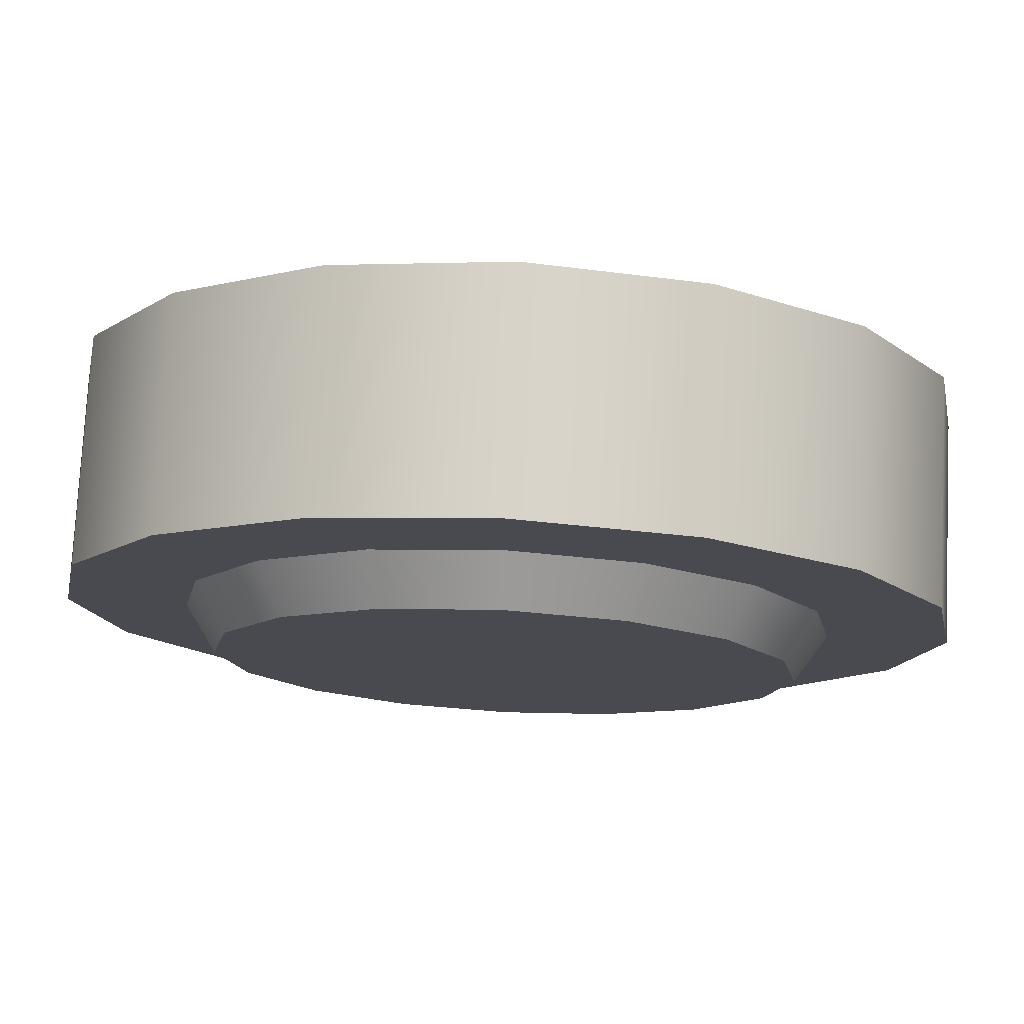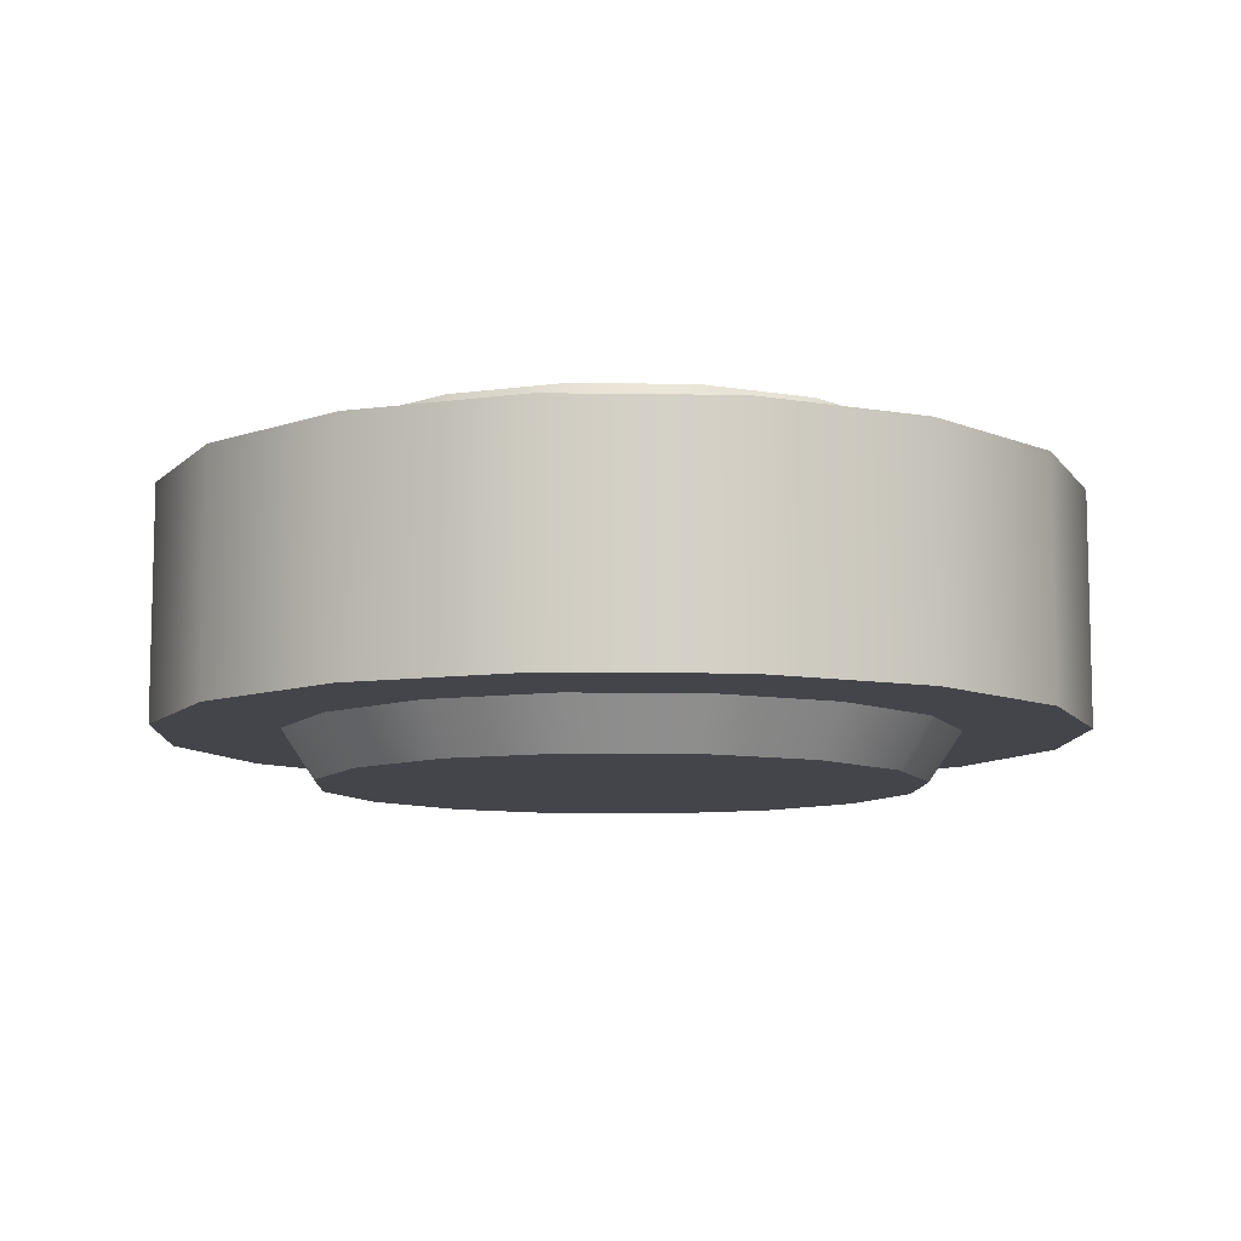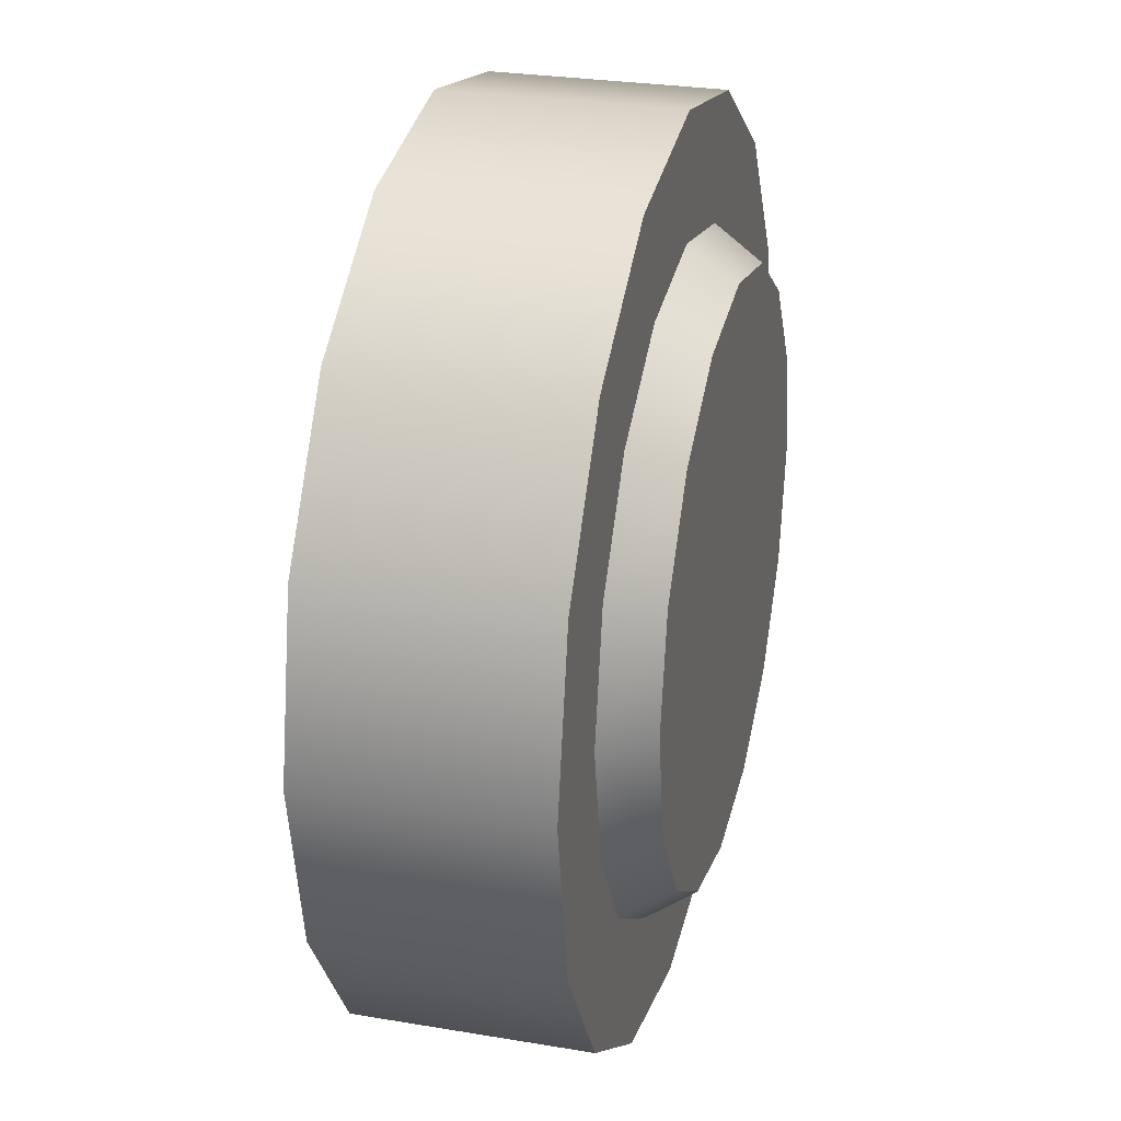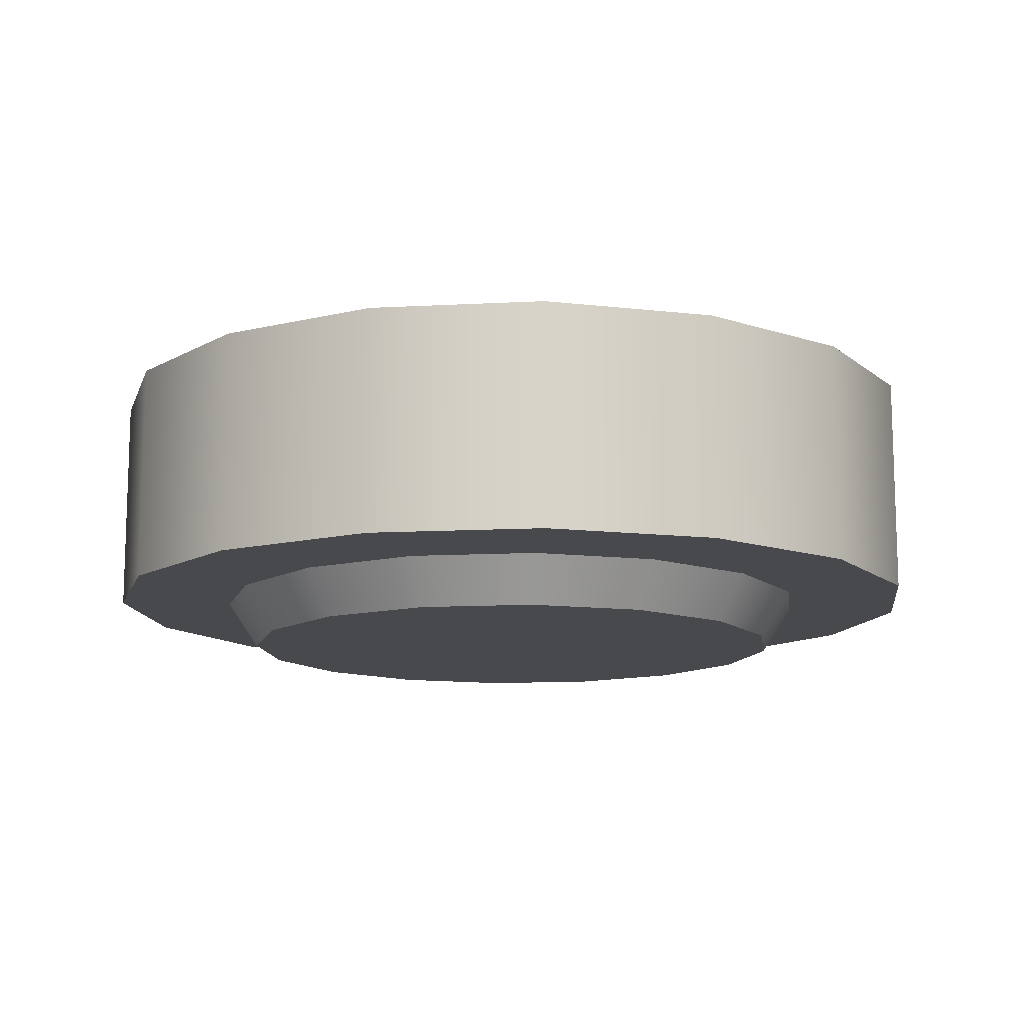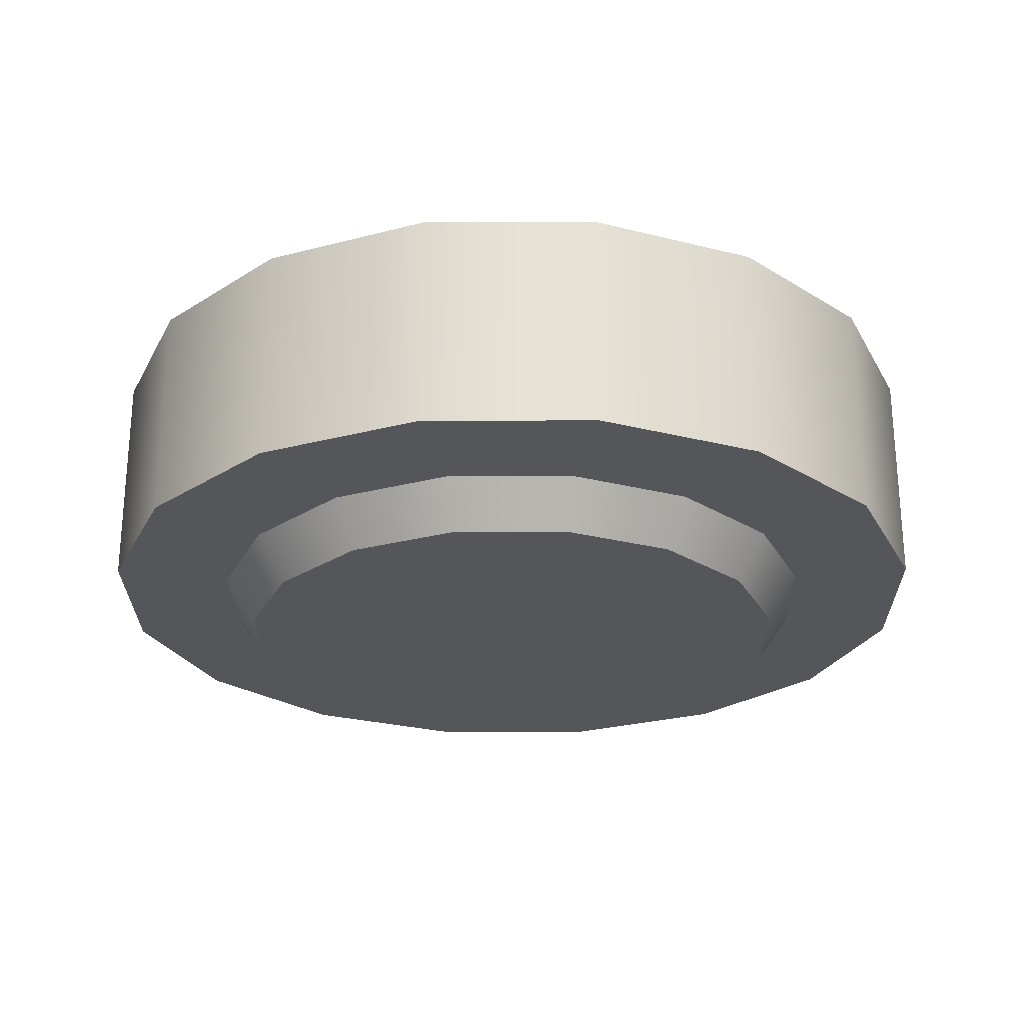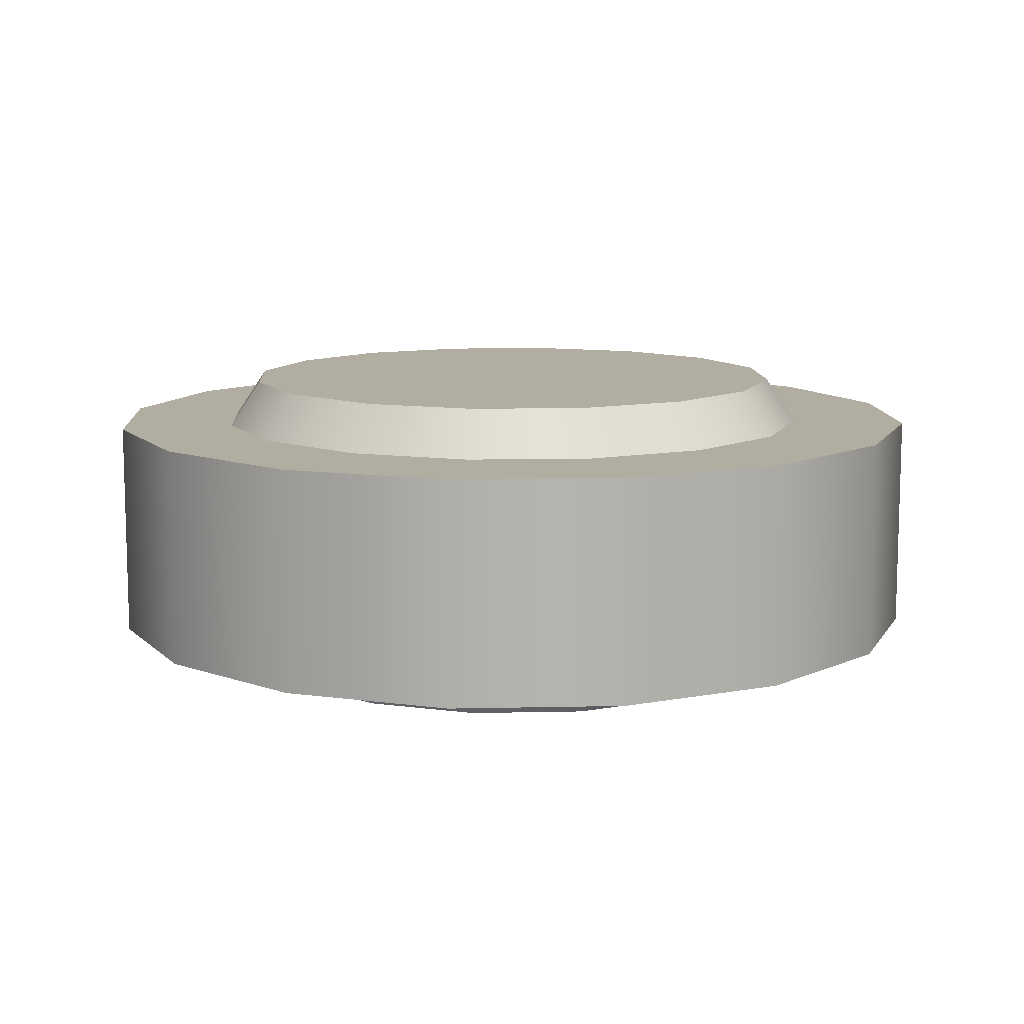
<metadata>
{"format":"obj","ext":"obj","renderer":"f3d","projection":"perspective","resolution":1024,"background":"white","views":[{"elev":76.4,"azim":2.9,"up":"+Z"},{"elev":-9.3,"azim":-126.0,"up":"+Y"},{"elev":27.3,"azim":104.6,"up":"+Z"},{"elev":-12.4,"azim":108.4,"up":"+Y"},{"elev":-25.8,"azim":146.6,"up":"+Y"},{"elev":10.5,"azim":-14.5,"up":"+Y"}]}
</metadata>
<code>
o Cylinder.026
v 0.2382 0.1311 0
v 0.2382 -0.1311 0
v 0.2201 0.1311 -0.09116
v 0.2201 -0.1311 -0.09116
v 0.1684 -0.1311 -0.1684
v 0.1684 0.1311 -0.1684
v 0.09116 -0.1311 -0.2201
v 0.09116 0.1311 -0.2201
v 0 -0.1311 -0.2382
v 0 0.1311 -0.2382
v -0.09116 -0.1311 -0.2201
v -0.09116 0.1311 -0.2201
v -0.1684 -0.1311 -0.1684
v -0.1684 0.1311 -0.1684
v -0.2201 -0.1311 -0.09116
v -0.2201 0.1311 -0.09116
v -0.2382 -0.1311 0
v -0.2382 0.1311 0
v -0.2201 -0.1311 0.09116
v -0.2201 0.1311 0.09116
v -0.1684 -0.1311 0.1684
v -0.1684 0.1311 0.1684
v -0.09116 -0.1311 0.2201
v -0.09116 0.1311 0.2201
v 0 -0.1311 0.2382
v 0 0.1311 0.2382
v 0.09116 -0.1311 0.2201
v 0.09116 0.1311 0.2201
v 0.1684 -0.1311 0.1684
v 0.1684 0.1311 0.1684
v 0.2201 -0.1311 0.09116
v 0.2201 0.1311 0.09116
v 0.3627 -0.0924 0
v 0.3351 -0.0924 0.1388
v 0.3351 0.0924 0.1388
v 0.3627 0.0924 0
v 0.2565 -0.0924 0.2565
v 0.2565 0.0924 0.2565
v 0.1388 -0.0924 0.3351
v 0.1388 0.0924 0.3351
v 0 -0.0924 0.3627
v 0 0.0924 0.3627
v -0.1388 -0.0924 0.3351
v -0.1388 0.0924 0.3351
v -0.2565 -0.0924 0.2565
v -0.2565 0.0924 0.2565
v -0.3351 -0.0924 0.1388
v -0.3351 0.0924 0.1388
v -0.3627 -0.0924 0
v -0.3627 0.0924 0
v -0.3351 -0.0924 -0.1388
v -0.3351 0.0924 -0.1388
v -0.2565 -0.0924 -0.2565
v -0.2565 0.0924 -0.2565
v -0.1388 -0.0924 -0.3351
v -0.1388 0.0924 -0.3351
v 0 -0.0924 -0.3627
v 0 0.0924 -0.3627
v 0.1388 -0.0924 -0.3351
v 0.1388 0.0924 -0.3351
v 0.2565 -0.0924 -0.2565
v 0.2565 0.0924 -0.2565
v 0.3351 -0.0924 -0.1388
v 0.3351 0.0924 -0.1388
v 0.2644 -0.0924 0
v 0.2443 -0.0924 0.1012
v 0.2443 0.0924 0.1012
v 0.2644 0.0924 0
v 0.187 -0.0924 0.187
v 0.187 0.0924 0.187
v 0.1012 -0.0924 0.2443
v 0.1012 0.0924 0.2443
v 0 -0.0924 0.2644
v 0 0.0924 0.2644
v -0.1012 -0.0924 0.2443
v -0.1012 0.0924 0.2443
v -0.187 -0.0924 0.187
v -0.187 0.0924 0.187
v -0.2443 -0.0924 0.1012
v -0.2443 0.0924 0.1012
v -0.2644 -0.0924 0
v -0.2644 0.0924 0
v -0.2443 -0.0924 -0.1012
v -0.2443 0.0924 -0.1012
v -0.187 -0.0924 -0.187
v -0.187 0.0924 -0.187
v -0.1012 -0.0924 -0.2443
v -0.1012 0.0924 -0.2443
v 0 -0.0924 -0.2644
v 0 0.0924 -0.2644
v 0.1012 -0.0924 -0.2443
v 0.1012 0.0924 -0.2443
v 0.187 -0.0924 -0.187
v 0.187 0.0924 -0.187
v 0.2443 -0.0924 -0.1012
v 0.2443 0.0924 -0.1012
f 36 34 33
f 35 37 34
f 38 39 37
f 40 41 39
f 42 43 41
f 44 45 43
f 46 47 45
f 48 49 47
f 50 51 49
f 51 54 53
f 53 56 55
f 55 58 57
f 58 59 57
f 60 61 59
f 64 33 63
f 62 63 61
f 19 11 4
f 14 22 30
f 65 34 66
f 68 35 36
f 66 37 69
f 67 38 35
f 71 37 39
f 72 38 70
f 71 41 73
f 72 42 40
f 75 41 43
f 76 42 74
f 75 45 77
f 76 46 44
f 79 45 47
f 80 46 78
f 79 49 81
f 82 48 80
f 83 49 51
f 84 50 82
f 85 51 53
f 84 54 52
f 85 55 87
f 88 54 86
f 89 55 57
f 88 58 56
f 89 59 91
f 92 58 90
f 93 59 61
f 92 62 60
f 65 63 33
f 68 64 96
f 93 63 95
f 96 62 94
f 31 65 66
f 32 68 1
f 31 69 29
f 30 67 32
f 27 69 71
f 28 70 30
f 27 73 25
f 26 72 28
f 23 73 75
f 26 76 74
f 23 77 21
f 24 78 76
f 19 77 79
f 22 80 78
f 19 81 17
f 20 82 80
f 15 81 83
f 16 82 18
f 13 83 85
f 14 84 16
f 13 87 11
f 12 86 14
f 11 89 9
f 12 90 88
f 7 89 91
f 8 90 10
f 5 91 93
f 8 94 92
f 4 65 2
f 3 68 96
f 5 95 4
f 6 96 94
f 36 35 34
f 35 38 37
f 38 40 39
f 40 42 41
f 42 44 43
f 44 46 45
f 46 48 47
f 48 50 49
f 50 52 51
f 51 52 54
f 53 54 56
f 55 56 58
f 58 60 59
f 60 62 61
f 64 36 33
f 62 64 63
f 4 2 31
f 31 29 27
f 27 25 23
f 23 21 19
f 19 17 15
f 15 13 11
f 11 9 7
f 7 5 4
f 4 31 27
f 27 23 19
f 19 15 11
f 11 7 4
f 4 27 19
f 30 32 1
f 1 3 6
f 6 8 10
f 10 12 14
f 14 16 18
f 18 20 22
f 22 24 26
f 26 28 30
f 30 1 6
f 6 10 14
f 14 18 22
f 22 26 30
f 30 6 14
f 65 33 34
f 68 67 35
f 66 34 37
f 67 70 38
f 71 69 37
f 72 40 38
f 71 39 41
f 72 74 42
f 75 73 41
f 76 44 42
f 75 43 45
f 76 78 46
f 79 77 45
f 80 48 46
f 79 47 49
f 82 50 48
f 83 81 49
f 84 52 50
f 85 83 51
f 84 86 54
f 85 53 55
f 88 56 54
f 89 87 55
f 88 90 58
f 89 57 59
f 92 60 58
f 93 91 59
f 92 94 62
f 65 95 63
f 68 36 64
f 93 61 63
f 96 64 62
f 31 2 65
f 32 67 68
f 31 66 69
f 30 70 67
f 27 29 69
f 28 72 70
f 27 71 73
f 26 74 72
f 23 25 73
f 26 24 76
f 23 75 77
f 24 22 78
f 19 21 77
f 22 20 80
f 19 79 81
f 20 18 82
f 15 17 81
f 16 84 82
f 13 15 83
f 14 86 84
f 13 85 87
f 12 88 86
f 11 87 89
f 12 10 90
f 7 9 89
f 8 92 90
f 5 7 91
f 8 6 94
f 4 95 65
f 3 1 68
f 5 93 95
f 6 3 96

</code>
